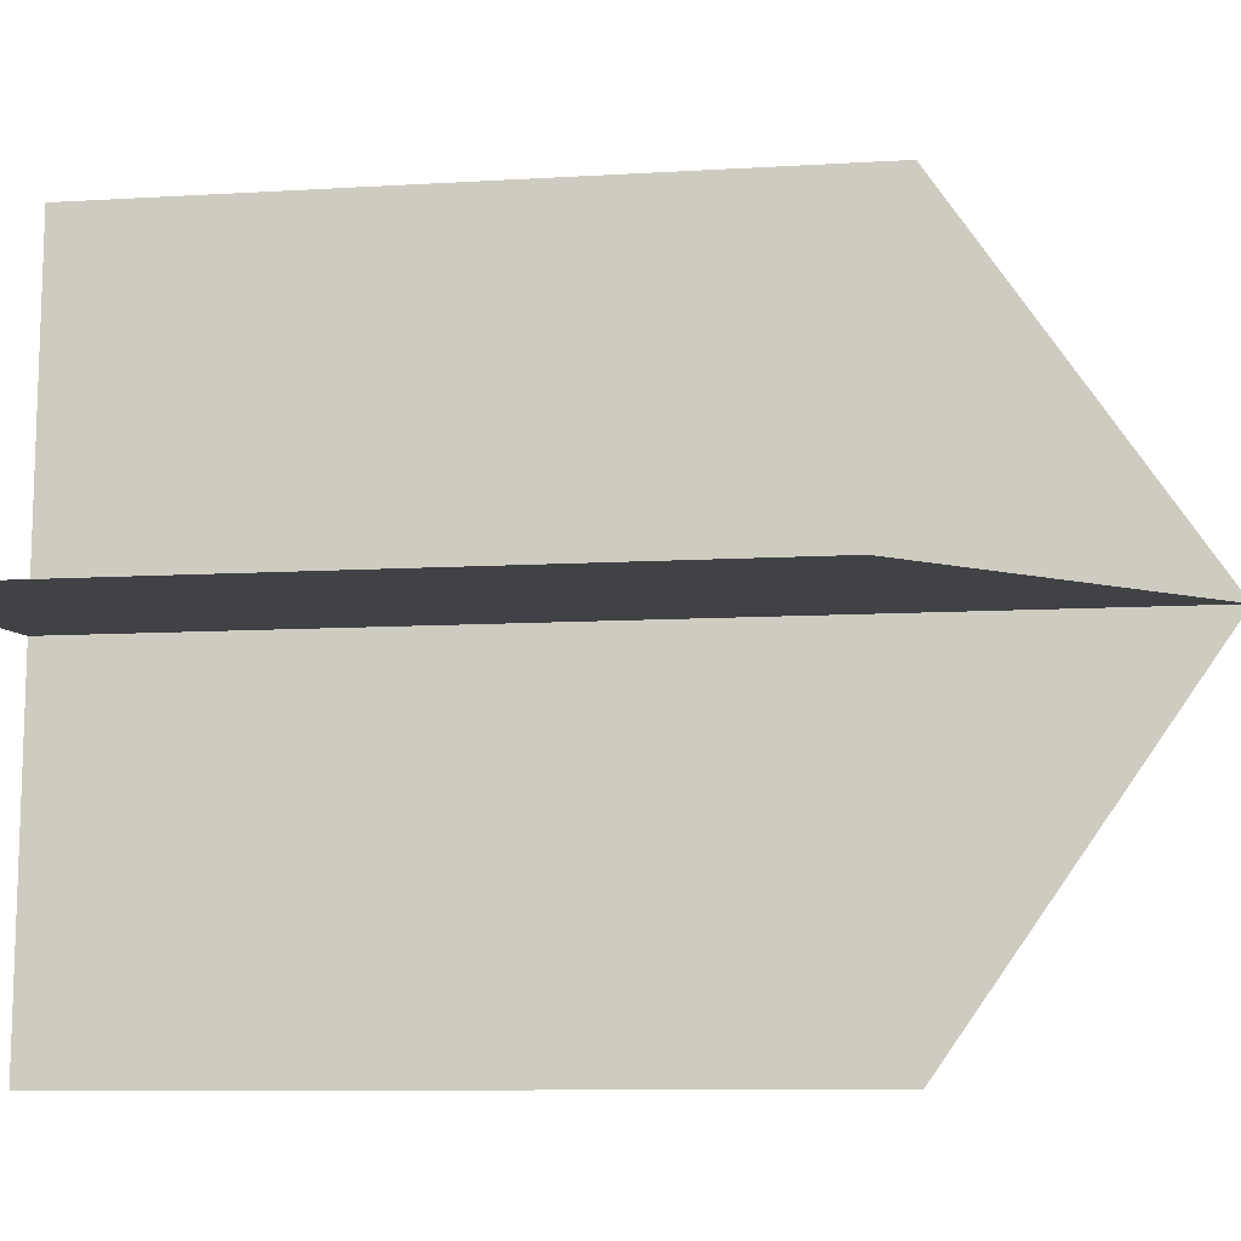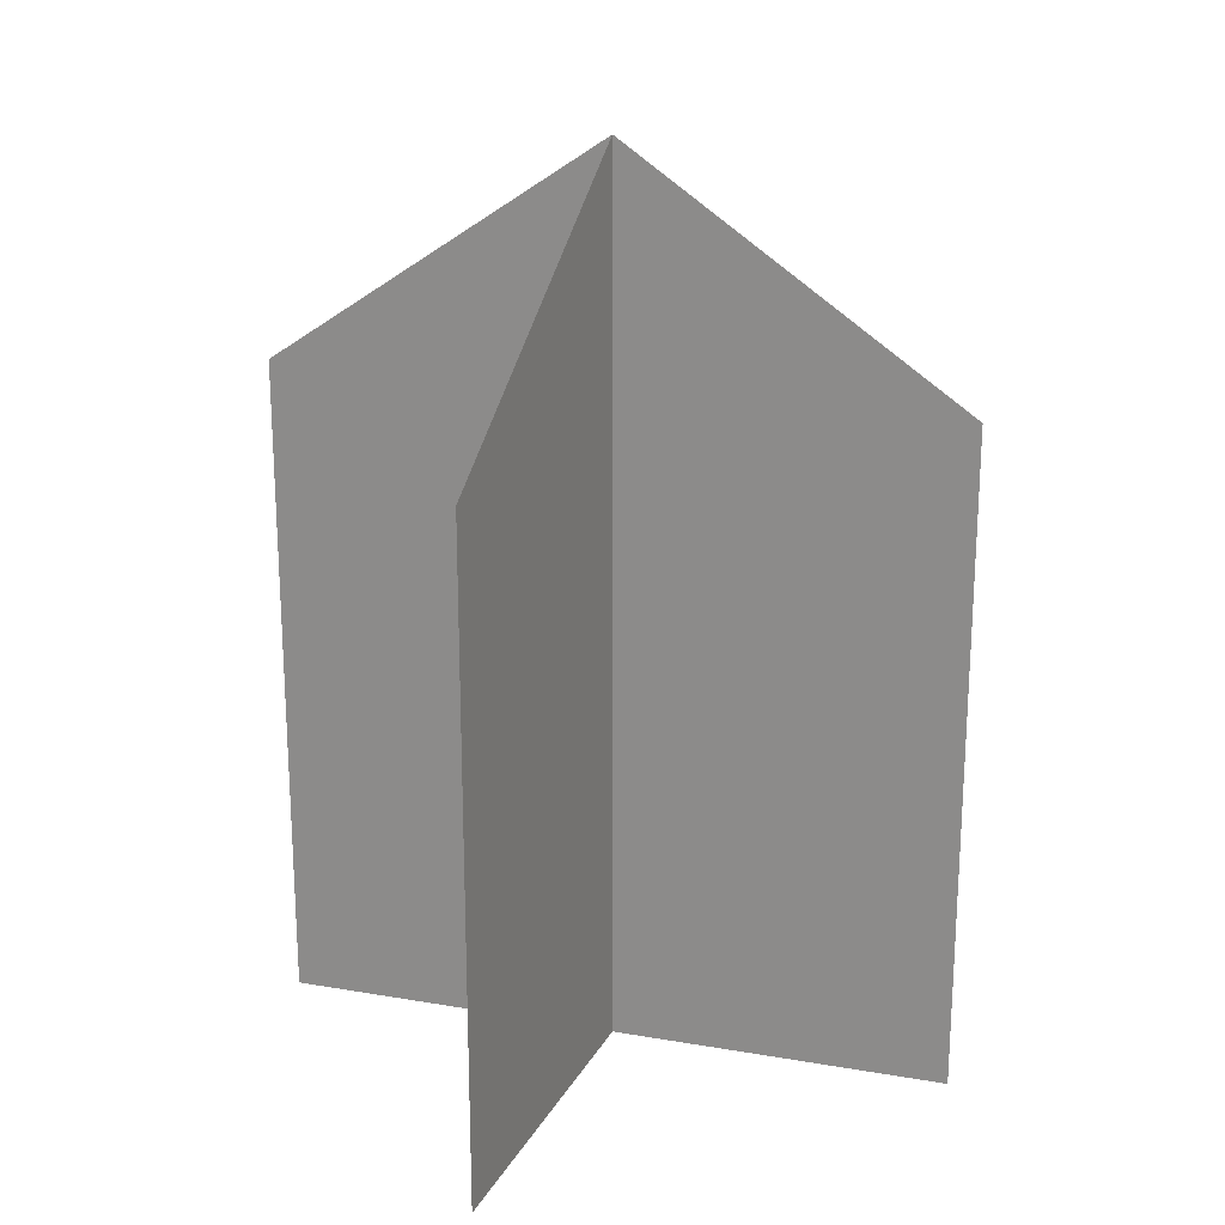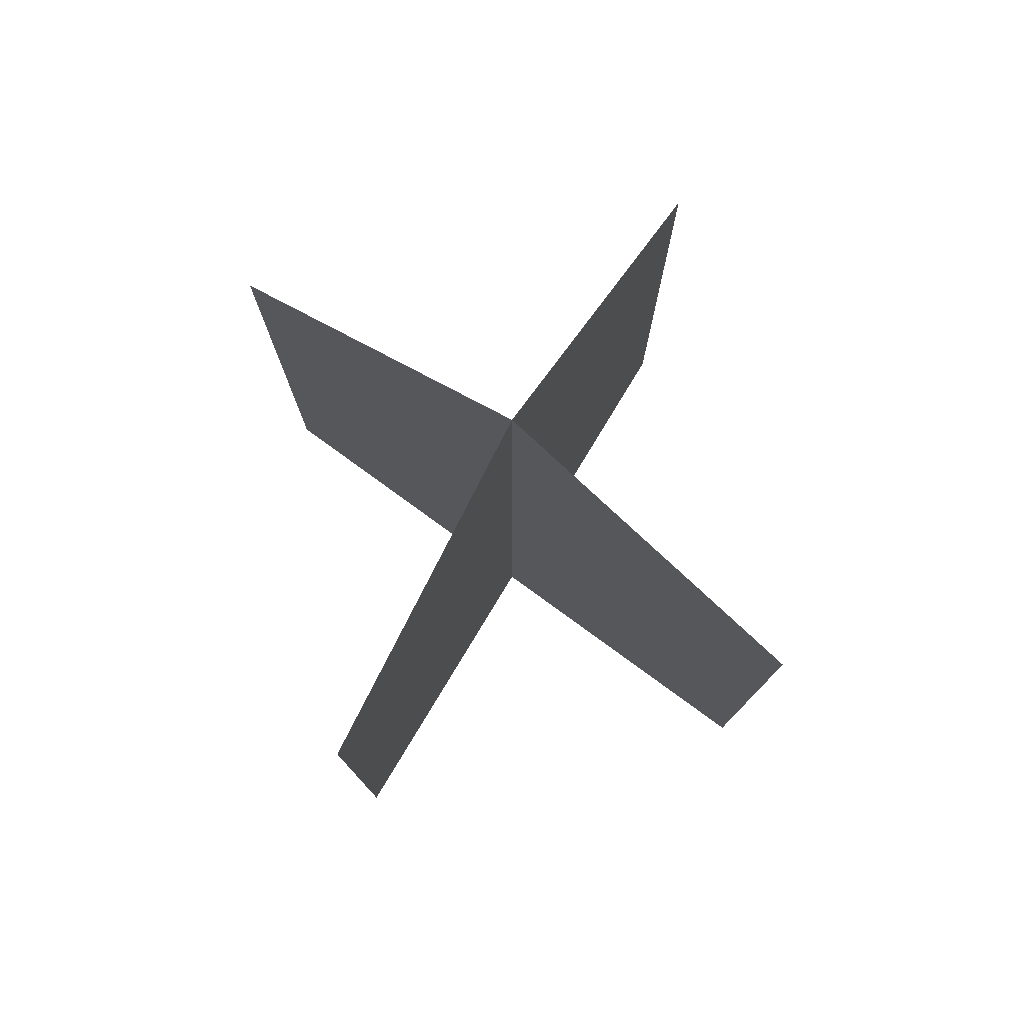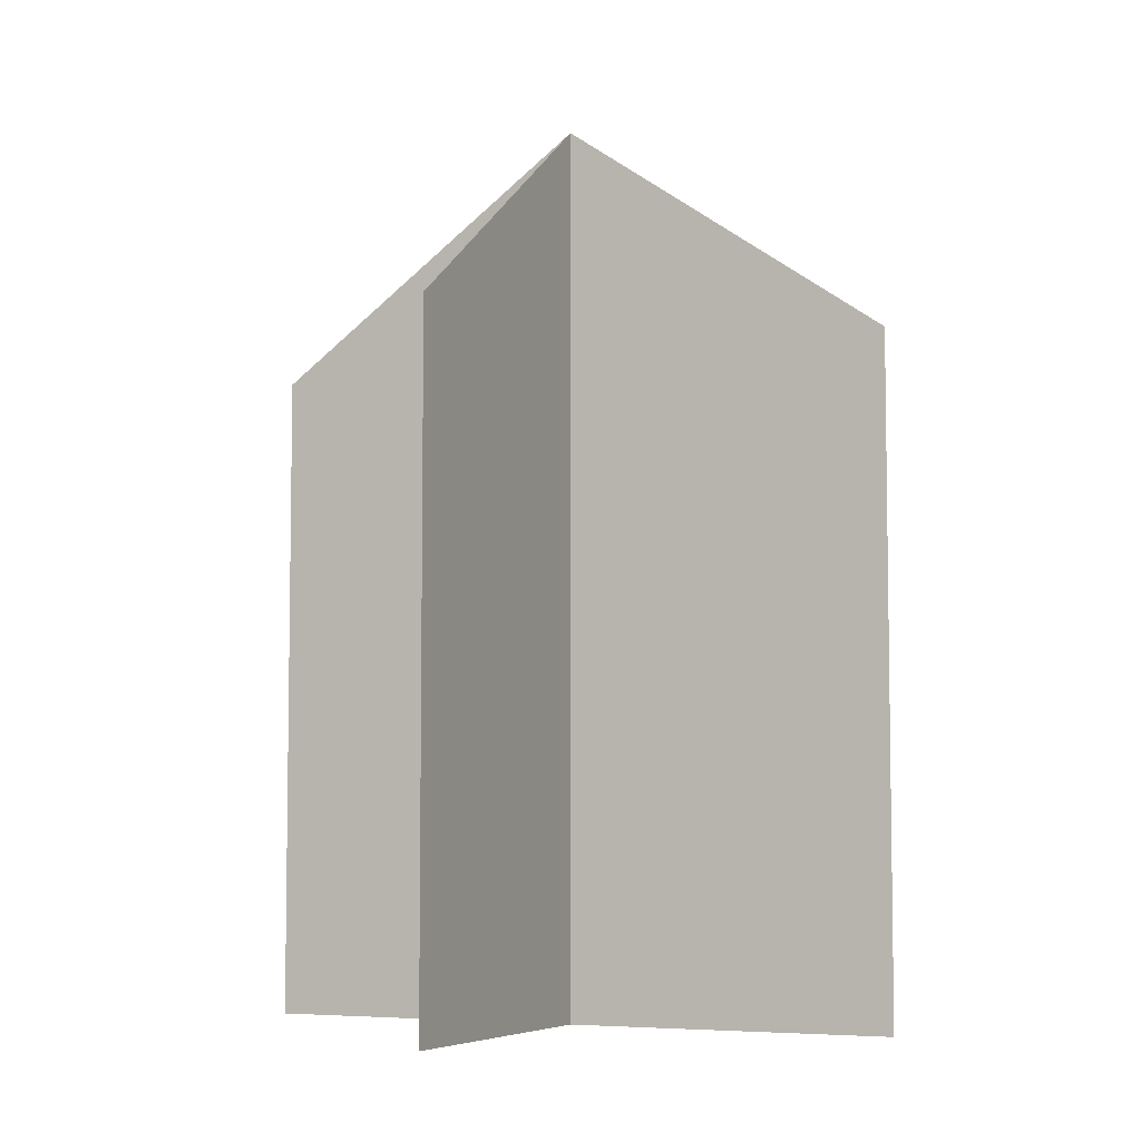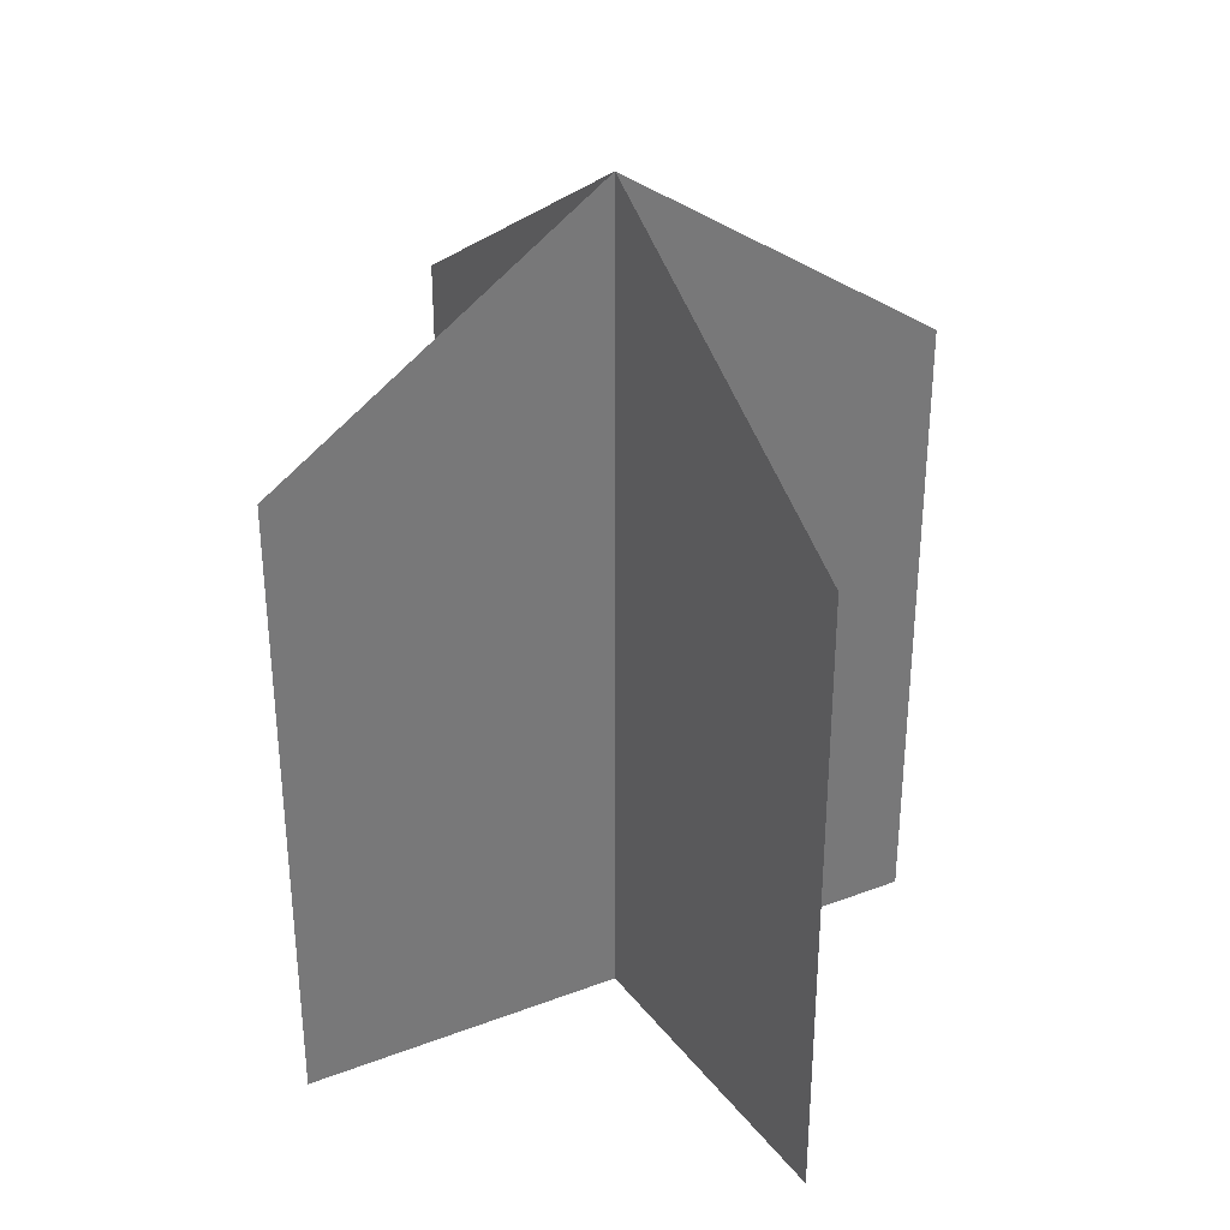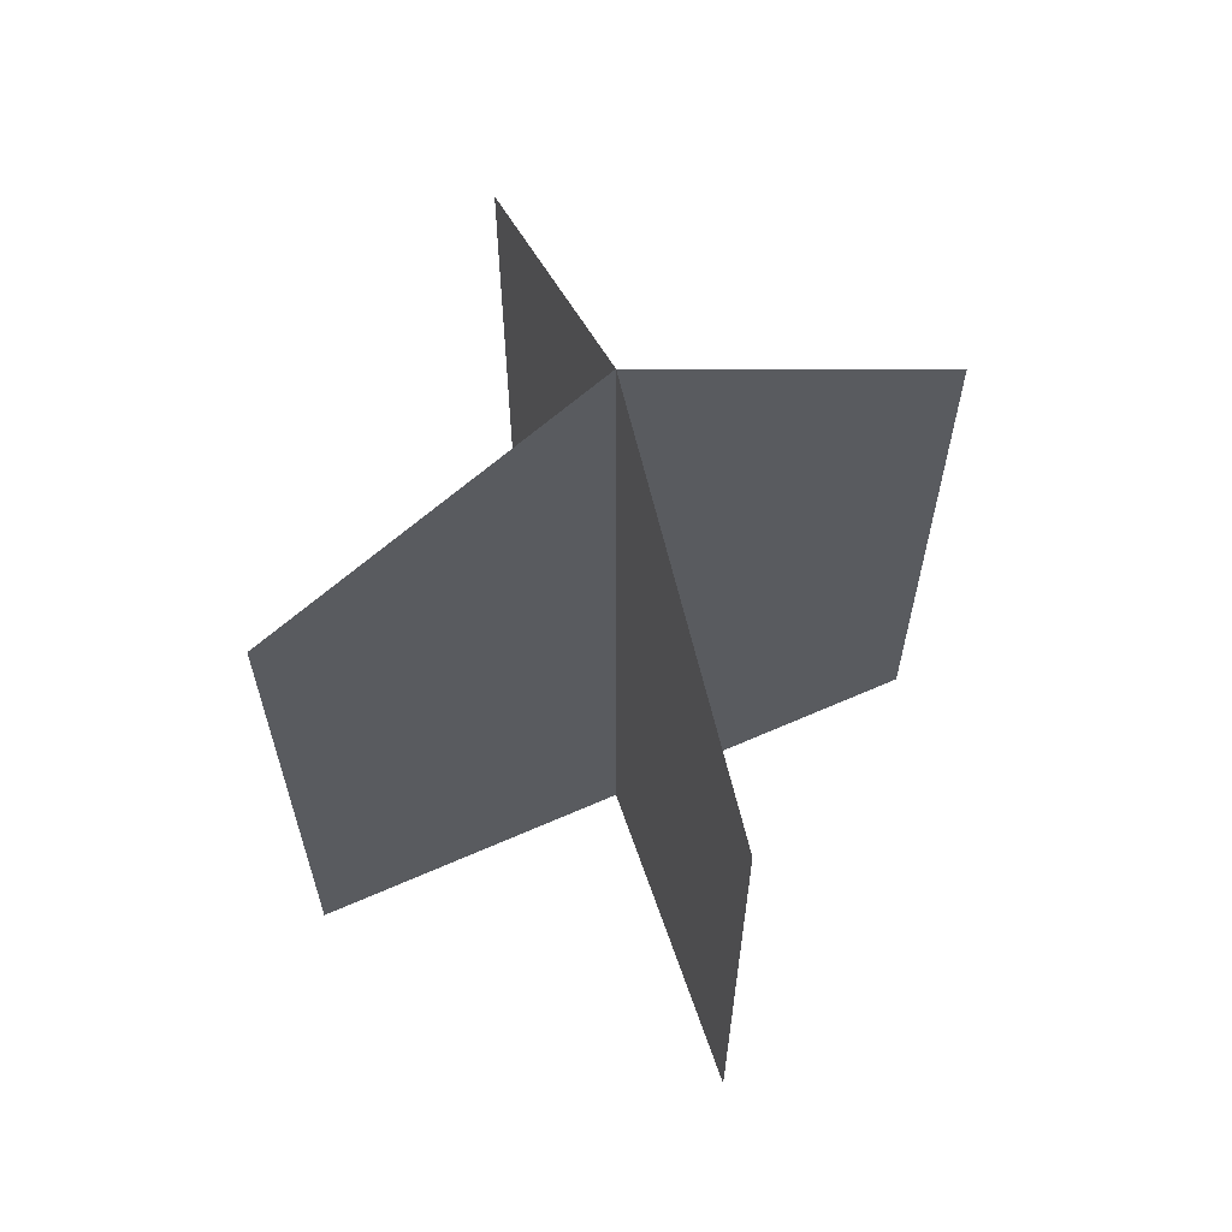
<metadata>
{"format":"obj","ext":"obj","renderer":"f3d","projection":"perspective","resolution":1024,"background":"white","views":[{"elev":-8.3,"azim":100.3,"up":"+Z"},{"elev":21.8,"azim":-160.9,"up":"+Y"},{"elev":79.1,"azim":123.4,"up":"+Y"},{"elev":-6.0,"azim":-65.0,"up":"+Y"},{"elev":34.2,"azim":-119.8,"up":"+Y"},{"elev":64.6,"azim":-21.7,"up":"+Y"}]}
</metadata>
<code>
o grass
v -0.5171 -0.02046 0.01985
v -1e-06 -0.02046 -1e-06
v -1e-06 1.359 -0
v -0.5171 1.002 0.01985
v -0.02368 -0.02046 0.5169
v -1e-06 -0.02046 -0
v -0.02368 1.002 0.5169
v 0.5171 -0.02046 -0.01985
v 0.5171 1.002 -0.01985
v 0.02367 -0.02046 -0.5169
v 0.02367 1.002 -0.5169
f 1 3 4
f 5 3 7
f 8 3 2
f 10 3 6
f 1 2 3
f 5 6 3
f 8 9 3
f 10 11 3

</code>
